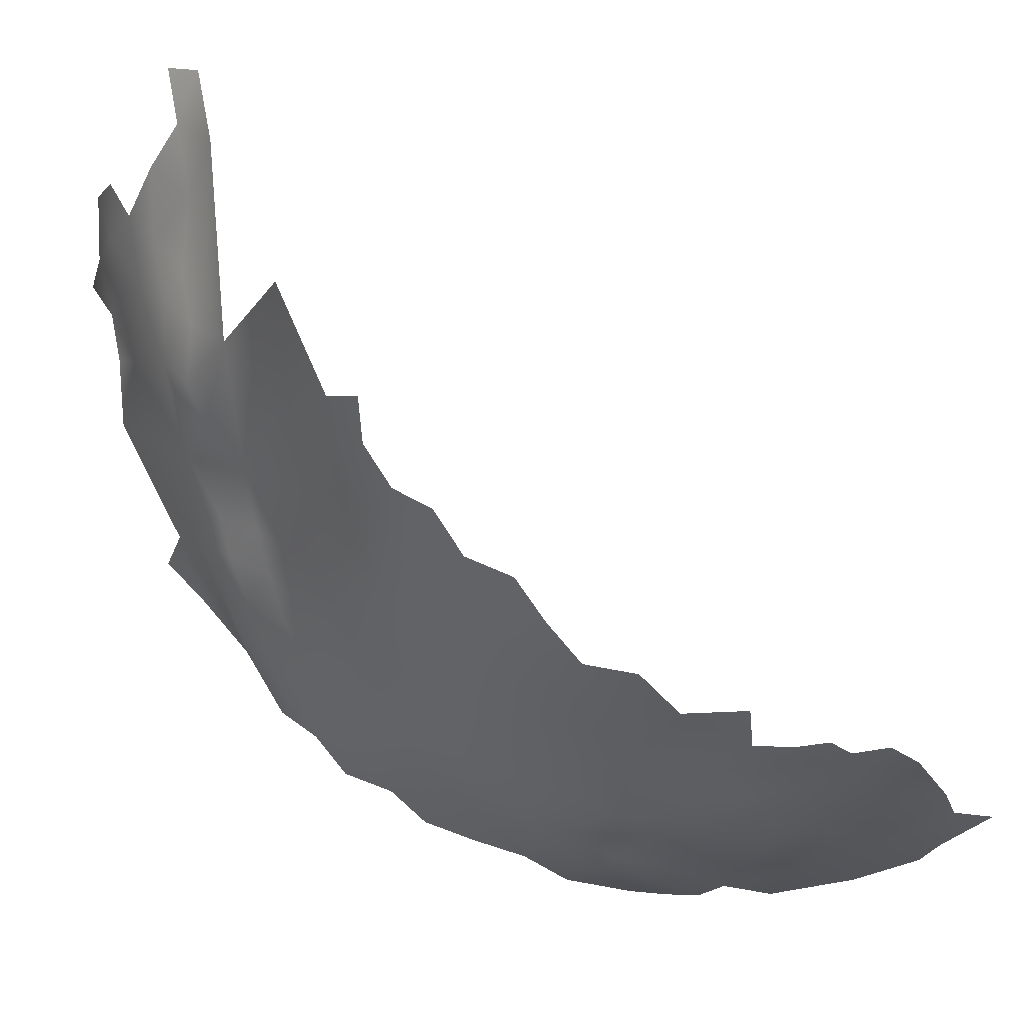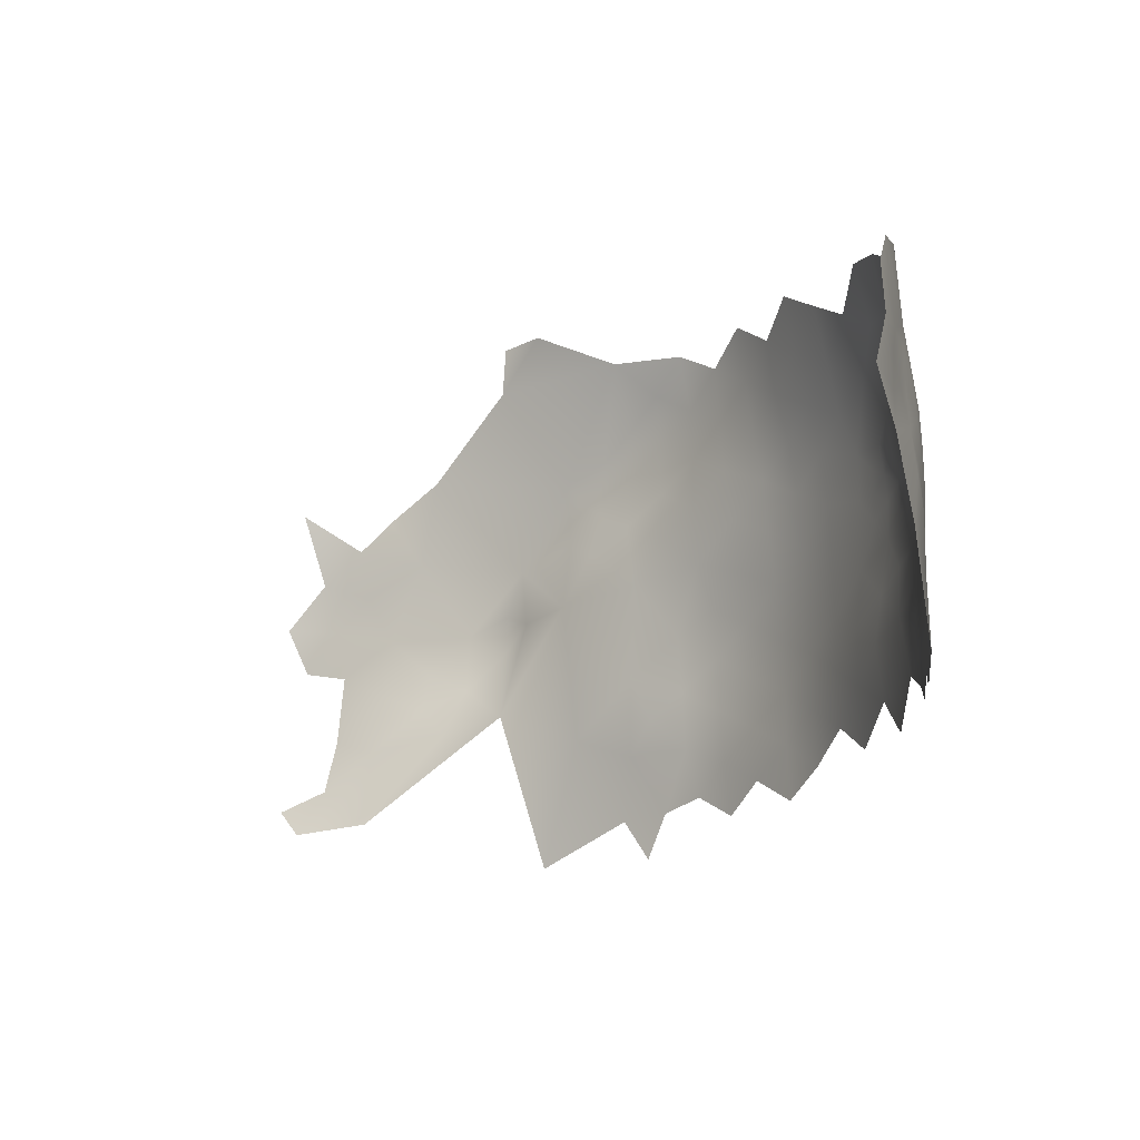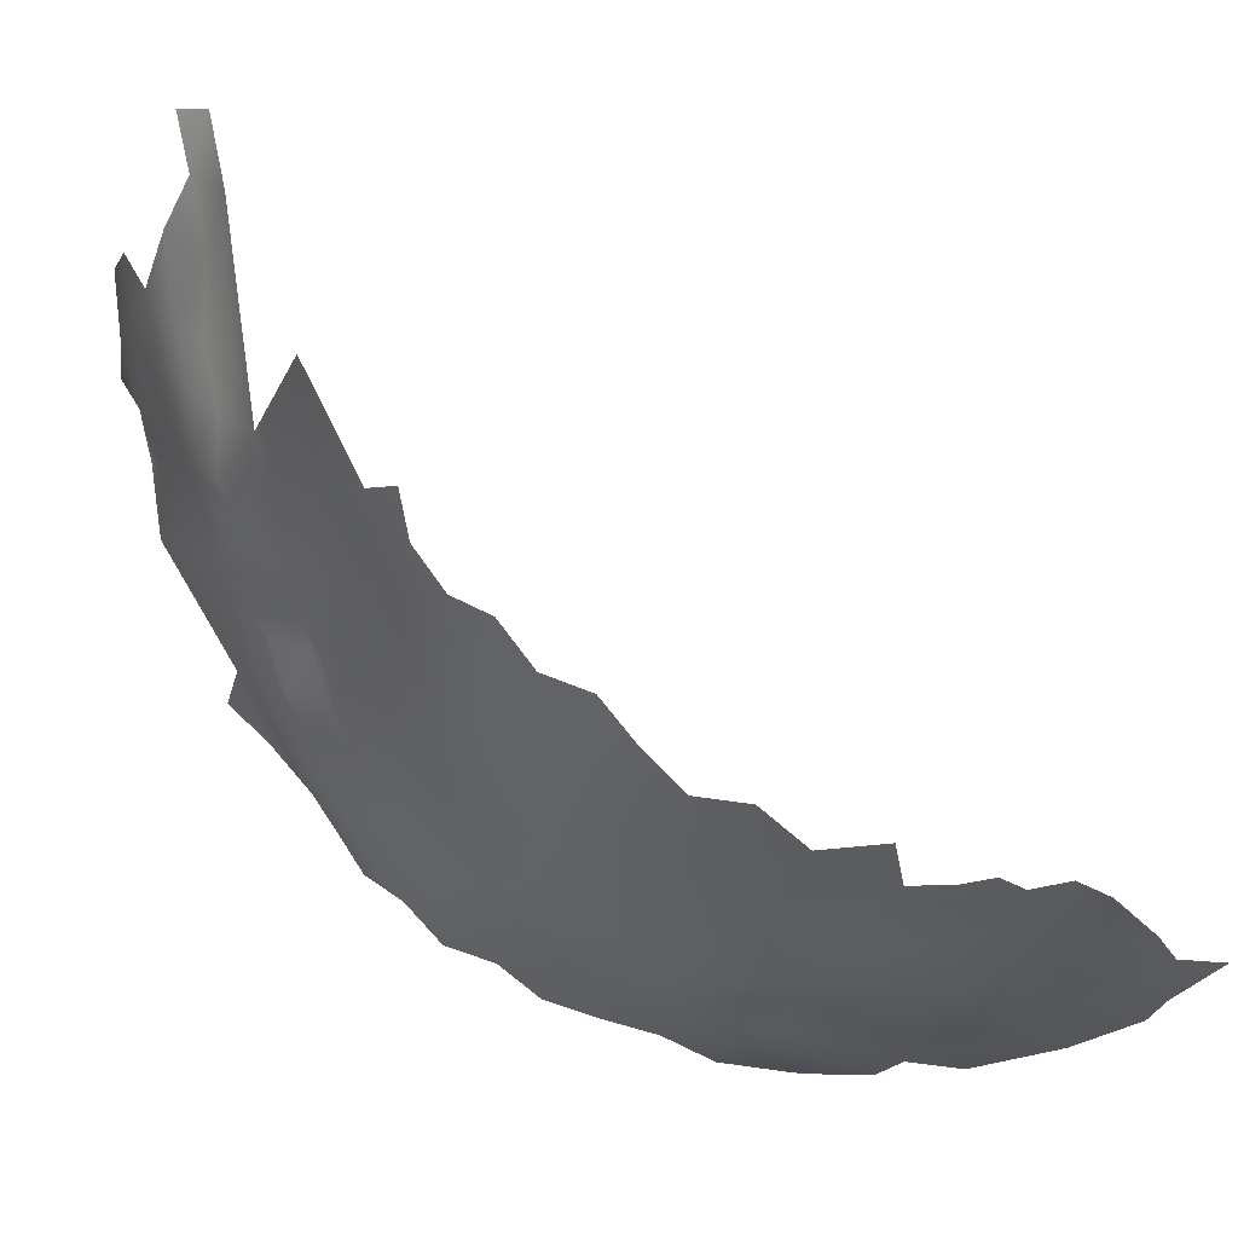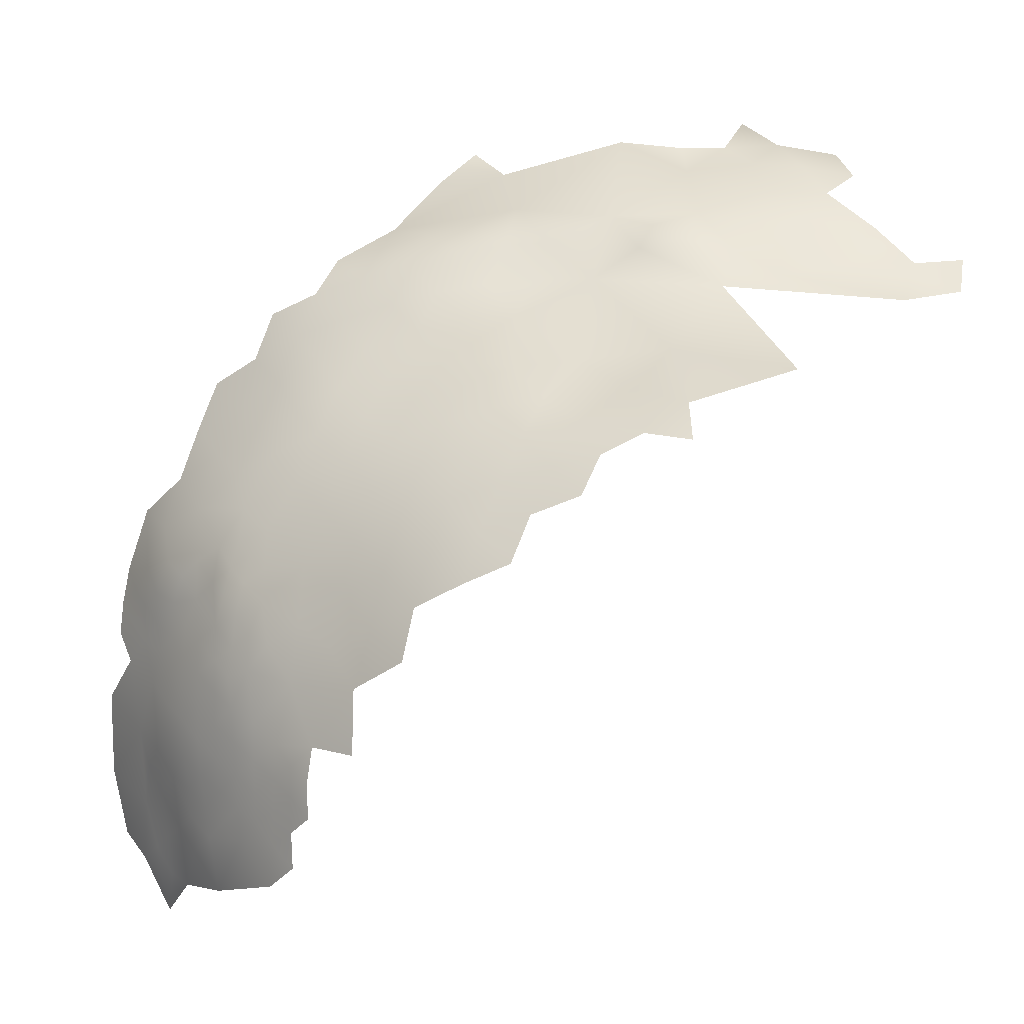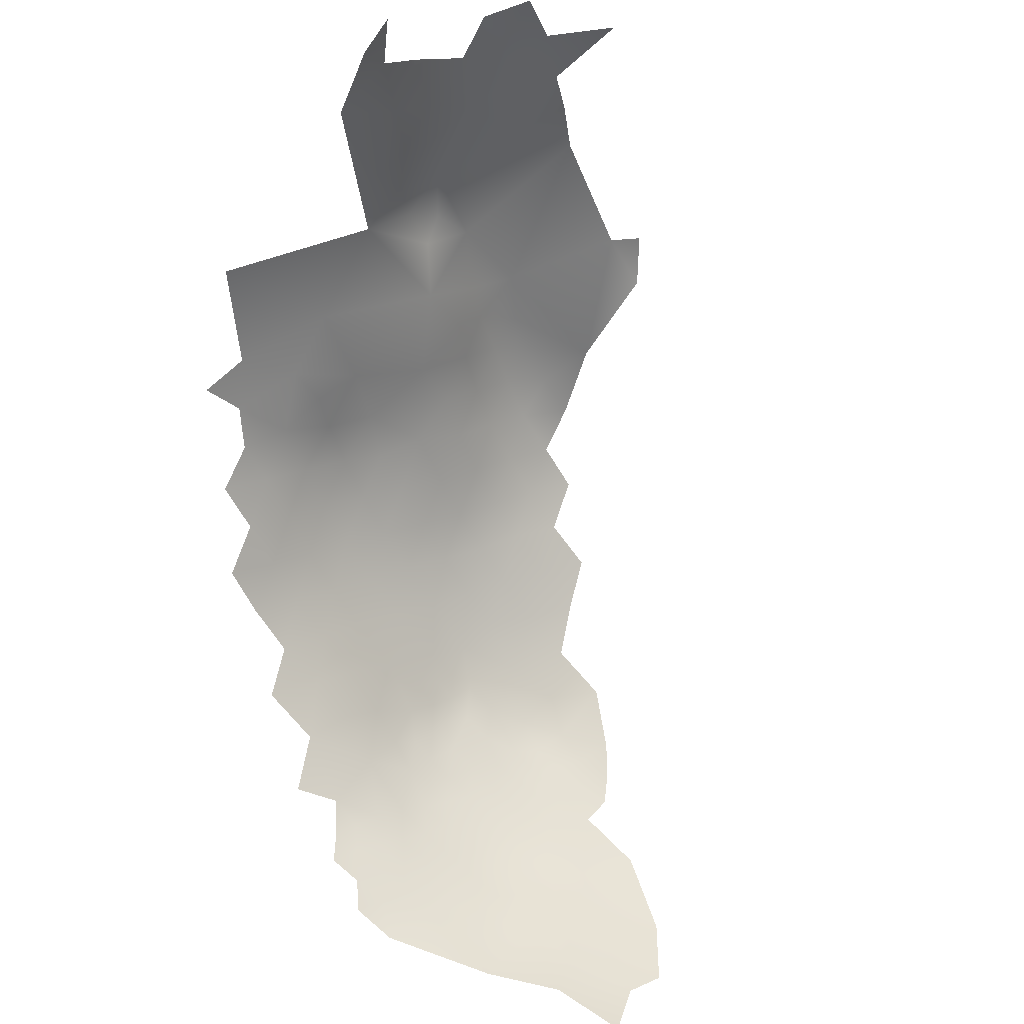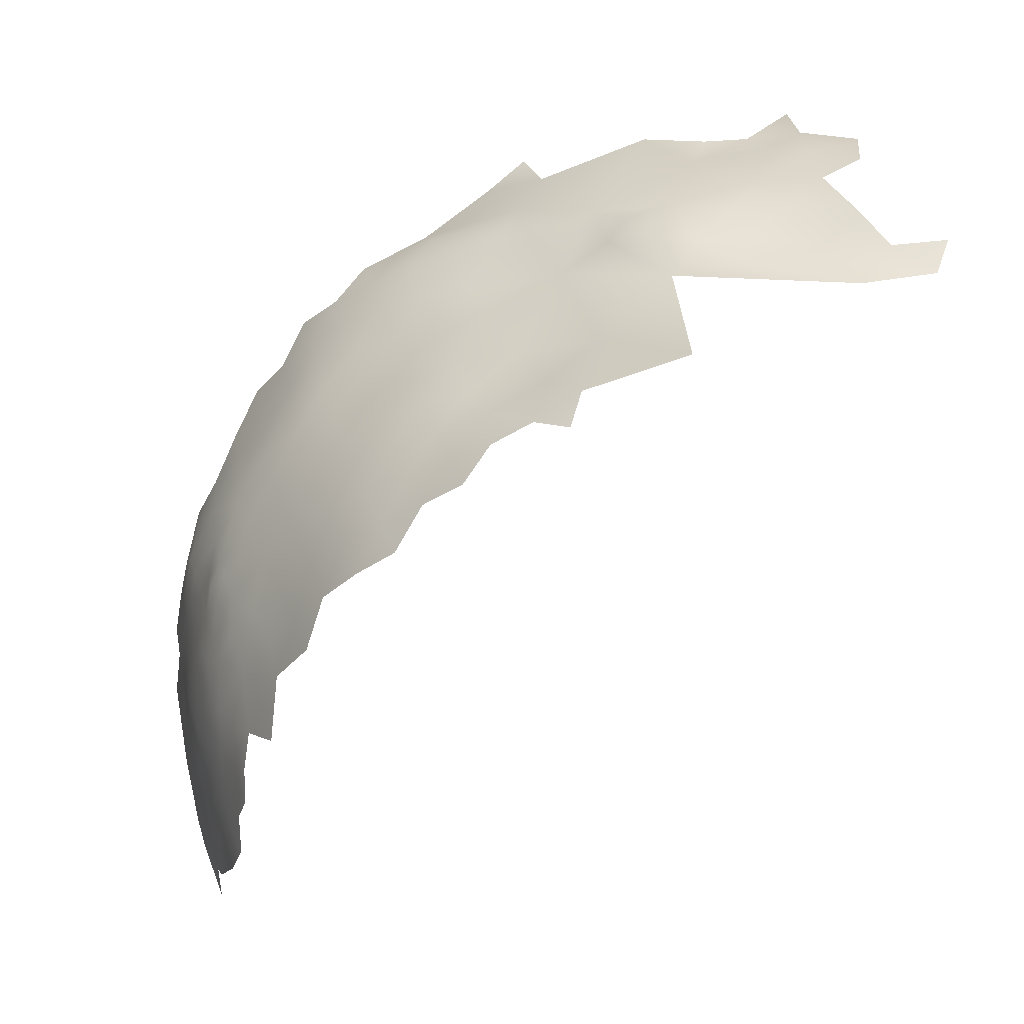
<metadata>
{"format":"obj","ext":"obj","renderer":"f3d","projection":"perspective","resolution":1024,"background":"white","views":[{"elev":-35.8,"azim":-79.3,"up":"+Z"},{"elev":-73.7,"azim":87.1,"up":"+Y"},{"elev":-36.4,"azim":-74.4,"up":"+Z"},{"elev":1.3,"azim":-136.7,"up":"+Y"},{"elev":-34.6,"azim":-36.4,"up":"+Y"},{"elev":-0.6,"azim":-115.7,"up":"+Y"}]}
</metadata>
<code>
v -505.2 762.8 -110.1
v -508.9 760.5 -110.2
v -508.2 764.8 -109.1
v -505.2 766.3 -109
v -507 769.5 -107.7
v -502.7 768.1 -108.8
v -502.3 764.8 -109.7
v -499.3 767.3 -109.2
v -499.1 762.7 -110.1
v -495.1 765.4 -109.5
v -495.5 760.4 -110
v -492.6 763.2 -110
v -502 772.3 -107.3
v -502.3 761.2 -111
v -500.9 757.2 -111.2
v -504.6 758.6 -111
v -504.5 754.5 -111.4
v -504.2 750.8 -111.9
v -507.8 751.9 -111.7
v -507.5 756.3 -111.2
v -501.3 752.8 -111.7
v -501.4 748.7 -111.7
v -497.2 755.1 -111
v -497.5 750.9 -111.4
v -493.5 756.8 -110.2
v -493.7 753 -110.7
v -493.5 748.6 -110.8
v -493.5 744.5 -110.7
v -497.5 746.8 -111.3
v -489.4 746.3 -110
v -493.2 739.8 -110.2
v -489.6 742.1 -109.9
v -484.9 748.8 -108.8
v -485.7 743.9 -109
v -490 750.9 -110.1
v -490.4 755.1 -109.8
v -487 753.1 -109.3
v -493.3 735.3 -109.6
v -497 737.4 -110.5
v -489.2 736.6 -108.9
v -497.1 742.2 -111.1
v -501 740.2 -111.2
v -501 735.7 -110.7
v -505 738.2 -111.3
v -505 734 -110.9
v -508.8 736.3 -111.4
v -508.8 740.5 -111.6
v -505 742.6 -111.7
v -501 744.5 -111.5
v -497 733.2 -109.7
v -497.4 729.2 -109.4
v -501.1 731.7 -110.2
v -492.9 731.3 -108.7
v -496.9 721.9 -107.5
v -492.7 726.8 -108
v -488.5 729.4 -107.2
v -486.9 721.1 -104.6
v -509 745.3 -111.8
v -510.9 755.3 -111.1
v -513.1 742.9 -111.6
v -504.9 746.9 -112
v -483 722.1 -104.1
v -483.9 727.5 -105.5
v -484.1 733.5 -106.8
v -478.5 731.3 -105
v -479.9 725.5 -104.3
v -490.6 759.7 -109.8
v -486.5 760.9 -109.5
v -483 764.2 -108.1
v -483.2 758.9 -108.7
v -483 754.1 -108.5
v -486.5 756.6 -109.2
v -479.6 760.9 -107.6
v -479.5 756.7 -107.9
v -476.2 763.7 -106
v -475.6 759 -106.6
v -478.6 751.2 -107.7
v -475.8 754.8 -107.2
v -479.6 721.5 -103.3
v -475.5 723.2 -102.9
v -485.2 739.6 -108.3
v -481.5 737 -106.8
v -480.2 741.7 -107.3
v -472.1 745.8 -106
v -512.7 738.6 -111.7
v -512.5 734.3 -111.5
v -512.1 730.1 -111.2
v -516.1 732.1 -111.7
v -516.2 736.5 -111.8
v -519.7 734.3 -112.1
v -519.5 738.4 -112.2
v -516.5 740.5 -112
v -516 727.6 -111.3
v -511.1 724.7 -110.8
v -508.7 732.6 -111.1
v -504.8 729.8 -110.4
v -520.1 743.1 -111.7
v -470.6 726.2 -102.2
v -469.5 735 -103.7
v -479.1 716.3 -101.4
v -489.1 765.2 -109.5
v -553.1 781.9 -87.59
v -533.1 754.2 -108.9
v -525.8 750.6 -110.1
v -526.7 742.6 -111.1
v -526.5 757.9 -107.9
v -526.7 764.7 -105.9
v -520.8 761.8 -107.7
v -520.5 755.3 -109.1
v -539 763.7 -104.6
v -532.8 760.7 -106.6
v -532.8 767.3 -104
v -538.6 769.8 -101.2
v -532.9 773.6 -101
v -527 771 -103.6
v -544.5 766.3 -101.9
v -544.3 772 -98.16
v -550.1 774.4 -95.47
v -544.3 777.8 -94.43
v -538.6 775.7 -97.54
v -538.7 781.5 -93.82
v -533.2 779.7 -97.34
v -549.7 779.2 -91.6
v -544.6 783.3 -89.7
v -527.2 783.1 -96.54
v -527.4 777.5 -100.4
v -532.8 785.1 -93.06
v -542.3 786.9 -85.12
v -538.1 786.4 -88.94
v -521.6 774.9 -103
v -521.4 768.4 -105.8
v -515.6 778.6 -102.3
v -515.2 772.1 -105.3
v -521.5 781 -99.54
v -514.4 765.2 -108
v -509.6 782.1 -101.4
v -509.1 775.8 -104.6
v -503.6 779.3 -103.7
v -515.4 784.3 -98.35
v -509.6 787.9 -97.56
v -503.8 785.5 -100.2
v -521.4 786.4 -95.38
v -515.5 789.7 -94.08
v -522.2 791.8 -90.21
v -515.5 795 -89.48
v -509.9 793.3 -93.02
v -510.2 799.2 -89.19
v -504.4 797.3 -92.32
v -504.3 791.5 -96.13
v -498.6 795.2 -95.03
v -498.6 788.9 -98.34
v -498.3 801.1 -91.37
v -492.2 798.5 -93.75
v -492.5 792.3 -97.13
v -498.3 782.6 -101.9
v -492.4 785.7 -100
v -492.2 779.4 -103.6
v -498.2 776.9 -105.3
v -486.1 789.1 -98.56
v -486 782.8 -101.7
v -504.5 803 -88.68
v -510.1 804.9 -85.21
v -503.8 807.3 -84.31
v -497.9 805.9 -86.97
v -492.9 772.2 -107.2
v -485.6 776 -104.6
v -485.6 769.5 -107.2
v -478.8 771.7 -104.9
v -515.5 800.8 -85.38
v -520.5 797.1 -85.66
v -520.6 801.8 -81.13
v -515.3 806.2 -81.21
v -520.5 807.2 -77.53
v -514 810.2 -77.95
v -509.2 809.2 -81.21
v -559.3 781.1 -85.71
v -556 785.6 -82.53
v -527.2 787.9 -92.51
v -515.2 758.2 -109.7
v -515.3 750.5 -110.9
v -527.1 797.3 -82.41
v -524.8 802.6 -76.54
v -532.2 802.4 -73.19
v -525.1 807.5 -73.9
v -536.1 806.5 -68.41
v -530.2 811.1 -67.52
v -518.2 812.5 -73.06
v -564.9 789.7 -72.41
v -536.3 809.6 -65.86
v -543.5 821.2 -34.73
v -542.8 819 -41.78
v -537 822.6 -39.56
v -528.1 826.8 -36.09
v -527.1 822.2 -48.65
v -532 818.2 -53.39
v -521.3 823 -54.87
v -531.6 822.2 -44.6
v -537.6 819.5 -46.07
v -564.8 805.2 -35.66
v -561.3 804.6 -41.68
v -555.7 809.6 -42.86
v -555.3 804.6 -47.91
v -563.7 799.4 -47.63
v -566.3 800.8 -38.31
v -547.6 787.4 -82.82
v -547.7 792.7 -75.85
v -500.3 810.5 -78.52
v -540 811.4 -60.74
v -541 807.6 -65.79
v -545.4 810.1 -55.32
v -549.1 810.7 -49.5
v -542.2 814.8 -49.7
v -546 806 -60.58
v -548.2 814.8 -43.27
v -549.3 806.5 -54.61
v -547.8 801 -65.48
v -548.7 817.5 -37.81
v -501.6 822.2 -63.73
v -498.7 817.9 -68.07
v -507.1 818.9 -63.62
v -531.8 790.4 -88.22
v -538.1 791.2 -82.54
v -551.4 802.8 -57.76
f 6 8 7
f 7 4 6
f 6 4 5
f 5 13 6
f 3 1 2
f 15 21 17
f 16 15 17
f 4 1 3
f 4 7 1
f 16 17 20
f 14 1 7
f 20 17 19
f 9 14 7
f 18 17 21
f 18 19 17
f 26 25 36
f 59 20 19
f 61 18 22
f 21 22 18
f 87 94 93
f 91 97 92
f 88 89 86
f 88 90 89
f 67 36 25
f 24 23 26
f 9 7 8
f 61 48 58
f 47 60 58
f 96 95 45
f 10 9 8
f 90 91 89
f 23 25 26
f 48 47 58
f 47 44 46
f 72 37 36
f 49 22 29
f 45 95 46
f 45 46 44
f 47 85 60
f 49 41 42
f 86 89 85
f 35 36 37
f 35 26 36
f 95 86 46
f 10 12 11
f 10 11 9
f 92 60 85
f 87 88 86
f 95 87 86
f 73 74 70
f 71 37 72
f 48 44 47
f 16 1 14
f 16 2 1
f 27 26 35
f 93 88 87
f 30 32 28
f 30 28 27
f 61 49 48
f 61 22 49
f 21 15 23
f 21 23 24
f 2 16 20
f 29 27 28
f 92 89 91
f 92 85 89
f 43 45 44
f 43 44 42
f 53 50 38
f 46 86 85
f 46 85 47
f 67 25 11
f 67 11 12
f 74 77 71
f 74 78 77
f 30 27 35
f 31 28 32
f 31 41 28
f 22 21 24
f 22 24 29
f 27 24 26
f 27 29 24
f 69 70 68
f 69 73 70
f 50 51 52
f 56 55 53
f 50 43 39
f 50 52 43
f 14 15 16
f 38 50 39
f 32 40 31
f 72 68 70
f 39 41 31
f 41 29 28
f 41 49 29
f 48 49 42
f 48 42 44
f 53 51 50
f 52 96 45
f 52 45 43
f 34 83 81
f 39 43 42
f 39 42 41
f 76 78 74
f 71 70 74
f 71 72 70
f 32 30 34
f 73 76 74
f 73 75 76
f 38 31 40
f 38 39 31
f 81 32 34
f 81 40 32
f 30 33 34
f 55 51 53
f 55 54 51
f 81 83 82
f 69 68 101
f 69 101 167
f 8 6 13
f 72 36 67
f 72 67 68
f 33 37 71
f 80 79 66
f 33 35 37
f 33 30 35
f 63 57 56
f 57 55 56
f 67 101 68
f 67 12 101
f 63 65 66
f 63 64 65
f 115 131 107
f 23 11 25
f 3 5 4
f 65 64 82
f 62 66 79
f 211 210 215
f 62 79 100
f 63 66 62
f 63 62 57
f 209 189 185
f 56 64 63
f 61 19 18
f 33 71 77
f 175 172 174
f 169 171 172
f 146 148 149
f 170 171 169
f 142 134 125
f 124 121 119
f 173 172 171
f 162 169 172
f 141 155 138
f 123 124 119
f 189 186 185
f 129 128 222
f 173 187 174
f 173 174 172
f 221 129 222
f 121 120 119
f 121 122 120
f 142 178 144
f 209 208 189
f 187 173 184
f 147 161 148
f 108 107 131
f 113 116 117
f 117 119 120
f 175 162 172
f 140 136 139
f 143 145 146
f 150 149 148
f 118 123 119
f 184 182 183
f 2 20 59
f 220 218 219
f 112 113 114
f 142 144 143
f 185 186 183
f 178 125 127
f 178 142 125
f 144 145 143
f 9 15 14
f 110 116 113
f 113 117 120
f 147 169 162
f 147 162 161
f 10 101 12
f 146 147 148
f 146 145 147
f 132 139 136
f 115 107 112
f 141 136 140
f 130 134 132
f 115 112 114
f 125 126 122
f 125 122 127
f 118 119 117
f 134 126 125
f 134 130 126
f 129 121 124
f 137 132 136
f 130 131 115
f 130 133 131
f 64 81 82
f 132 133 130
f 213 215 210
f 184 183 186
f 137 133 132
f 179 108 135
f 134 139 132
f 160 156 159
f 140 146 149
f 110 113 112
f 136 138 137
f 136 141 138
f 142 139 134
f 142 143 139
f 157 156 160
f 155 158 138
f 151 149 150
f 151 150 154
f 121 127 122
f 121 129 127
f 64 40 81
f 120 114 113
f 157 155 156
f 155 141 151
f 145 169 147
f 145 170 169
f 163 161 162
f 156 154 159
f 150 152 153
f 150 153 154
f 140 139 143
f 140 143 146
f 157 158 155
f 165 158 157
f 106 107 108
f 111 110 112
f 122 114 120
f 122 126 114
f 199 200 204
f 157 160 166
f 164 152 161
f 164 161 163
f 156 155 151
f 156 151 154
f 109 104 106
f 53 38 40
f 200 201 202
f 166 165 157
f 173 182 184
f 173 171 182
f 11 15 9
f 11 23 15
f 180 179 59
f 180 109 179
f 103 111 106
f 103 106 104
f 60 92 97
f 128 129 124
f 115 126 130
f 115 114 126
f 152 150 148
f 152 148 161
f 96 87 95
f 135 108 131
f 135 131 133
f 176 177 102
f 144 170 145
f 175 163 162
f 217 191 214
f 217 190 191
f 141 149 151
f 141 140 149
f 179 2 59
f 198 191 192
f 198 192 197
f 223 215 213
f 111 107 106
f 111 112 107
f 109 108 179
f 109 106 108
f 51 96 52
f 221 127 129
f 221 178 127
f 180 59 19
f 181 171 170
f 181 182 171
f 167 166 168
f 58 19 61
f 83 34 33
f 212 210 211
f 167 165 166
f 190 192 191
f 203 204 200
f 203 200 202
f 214 212 211
f 223 213 216
f 80 100 79
f 69 75 73
f 135 3 2
f 135 2 179
f 207 164 163
f 213 210 208
f 56 53 40
f 56 40 64
f 138 158 13
f 96 94 87
f 180 19 58
f 180 58 60
f 137 138 13
f 137 13 5
f 165 167 101
f 165 101 10
f 212 191 198
f 212 214 191
f 124 123 102
f 213 209 216
f 213 208 209
f 180 60 97
f 57 54 55
f 205 102 177
f 80 66 65
f 193 197 192
f 165 10 8
f 195 197 194
f 195 198 197
f 165 13 158
f 165 8 13
f 185 216 209
f 133 137 5
f 168 69 167
f 168 75 69
f 135 5 3
f 135 133 5
f 104 97 105
f 205 222 128
f 65 82 83
f 214 211 201
f 205 128 124
f 205 124 102
f 98 80 65
f 98 65 99
f 57 62 100
f 211 215 202
f 211 202 201
f 180 104 109
f 180 97 104
f 221 144 178
f 195 194 196
f 181 170 144
f 181 144 221
f 181 183 182
f 187 184 186
f 212 208 210
f 177 206 205
f 212 198 195
f 206 222 205
f 207 163 175
f 181 221 222
f 208 186 189
f 195 208 212
f 223 202 215
f 54 96 51
f 54 94 96
f 77 83 33
f 84 83 77
f 83 99 65
f 84 99 83
f 174 207 175
f 207 220 219
f 195 186 208
f 187 207 174
f 196 186 195
f 196 187 186
f 187 220 207
f 220 187 196
f 183 216 185
f 223 203 202
f 222 183 181
f 188 206 177
f 216 203 223
f 206 183 222
f 206 216 183
f 188 216 206

</code>
